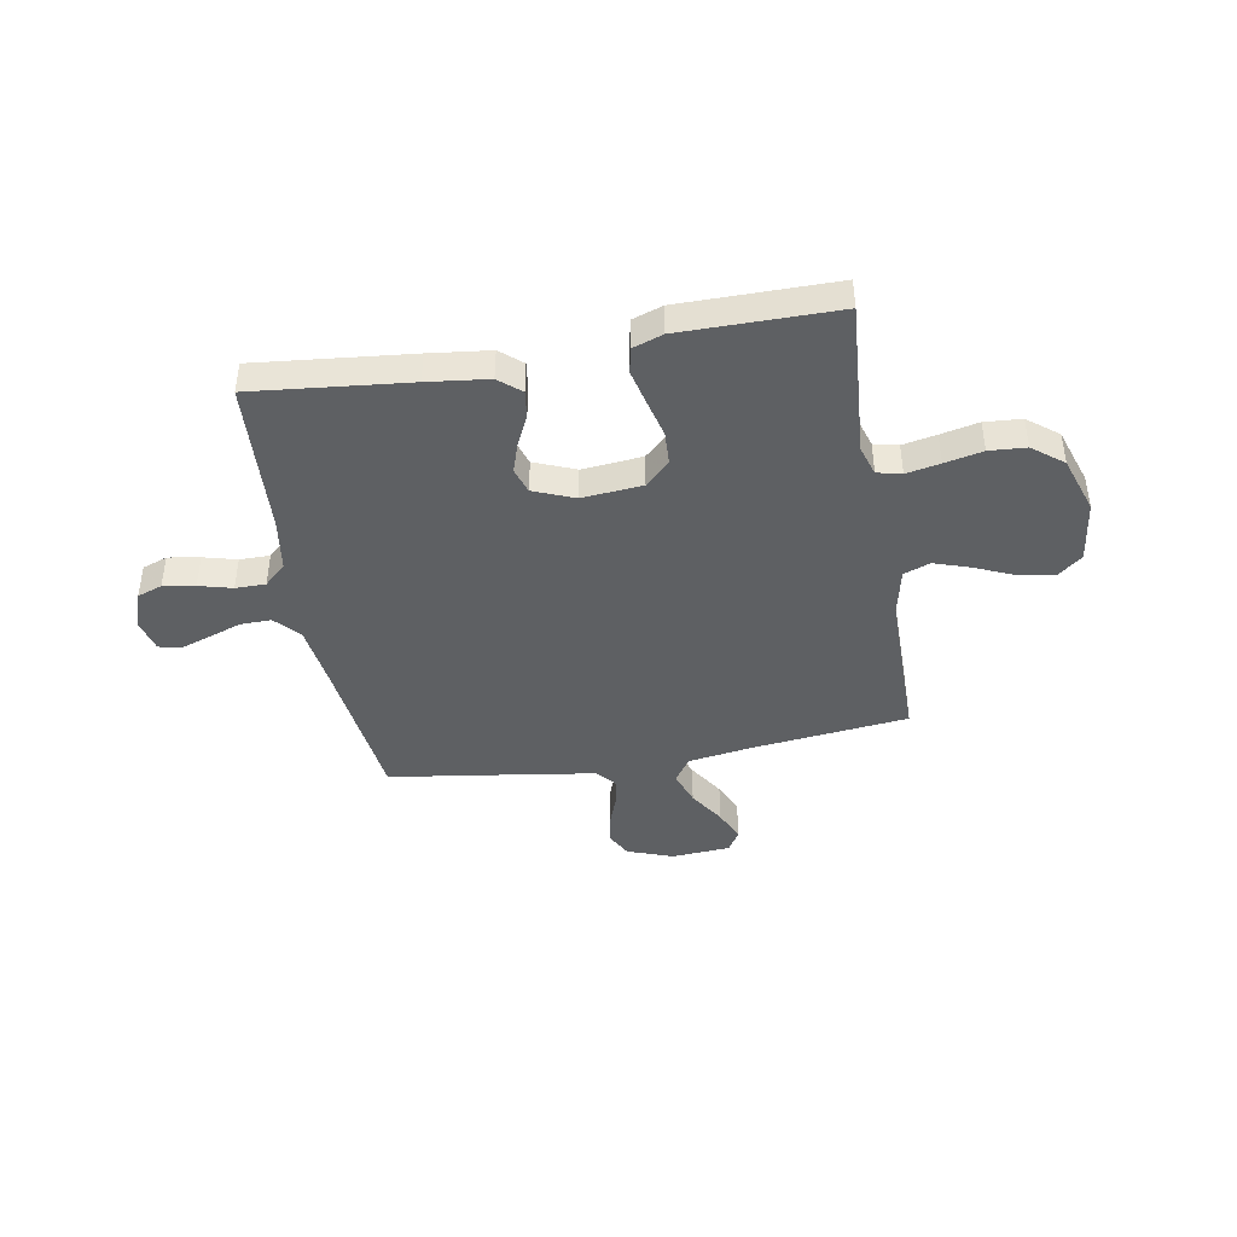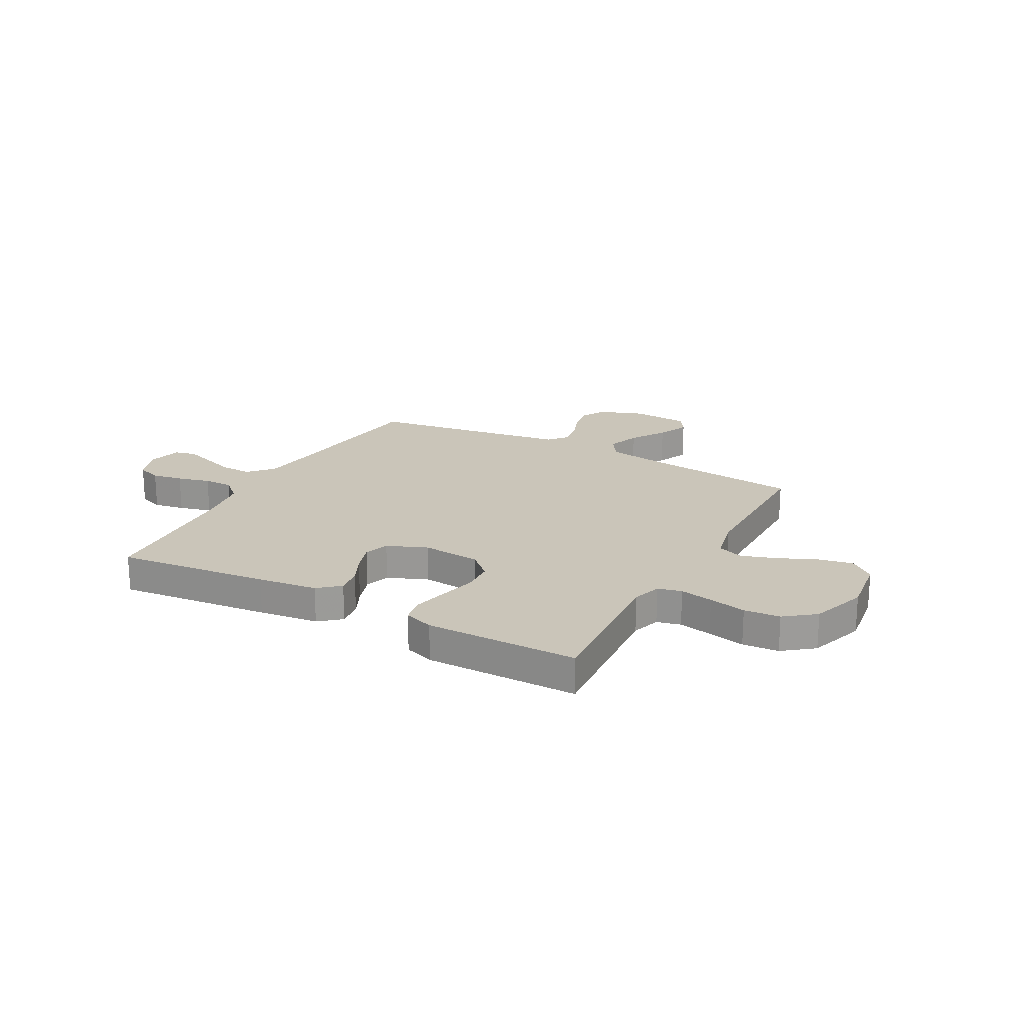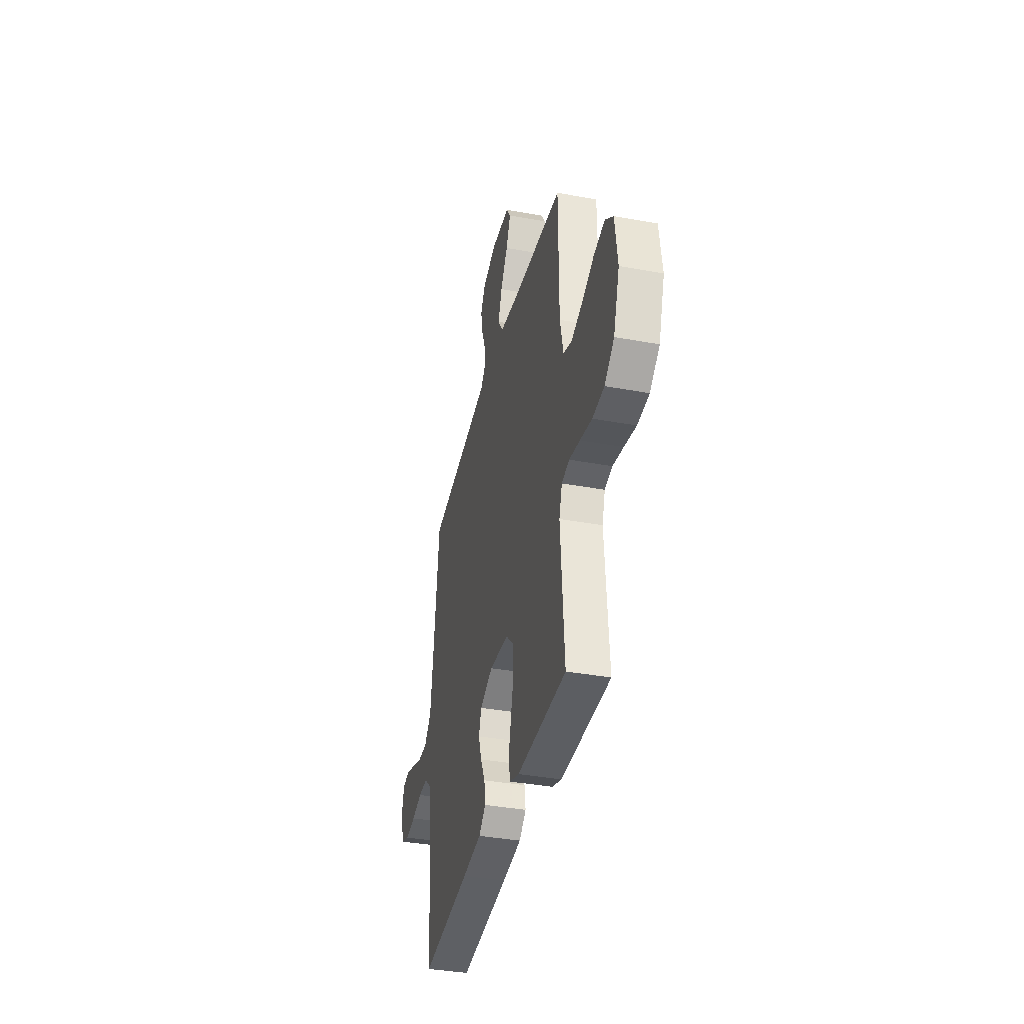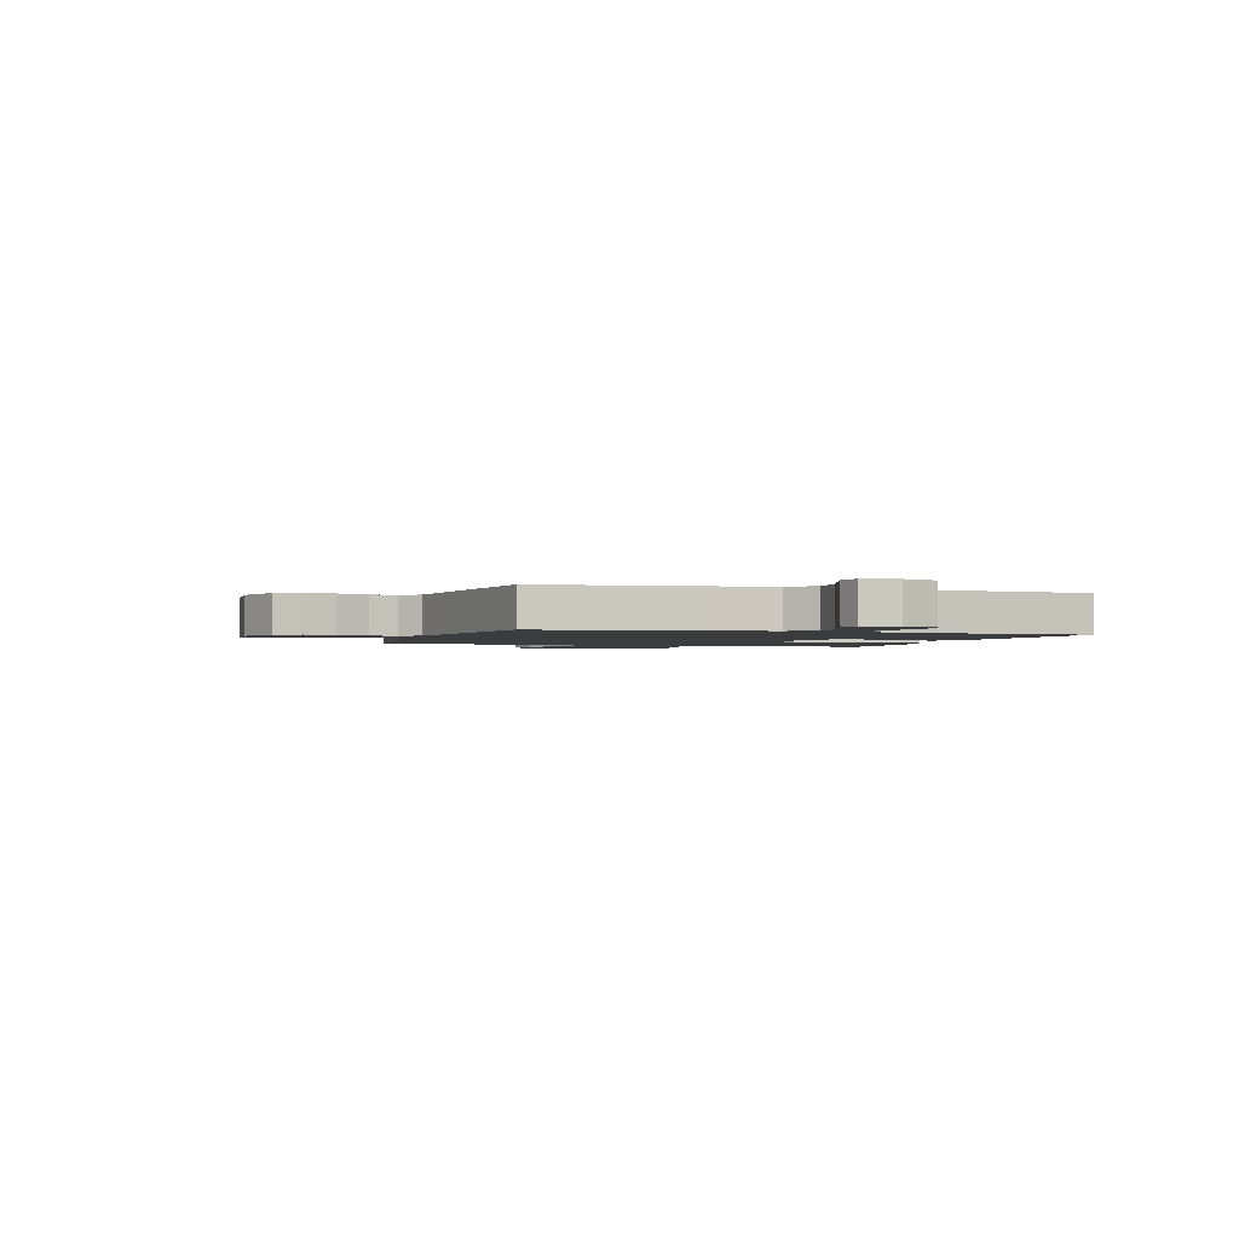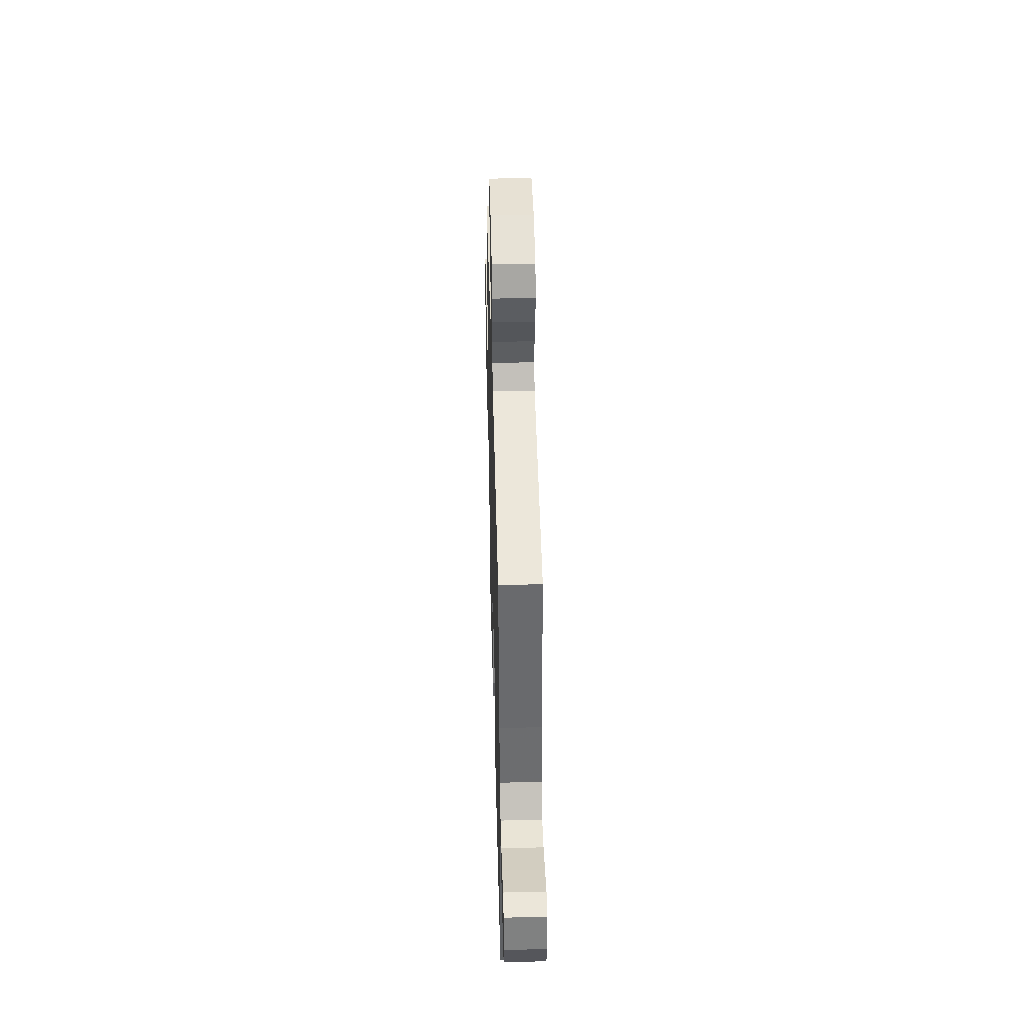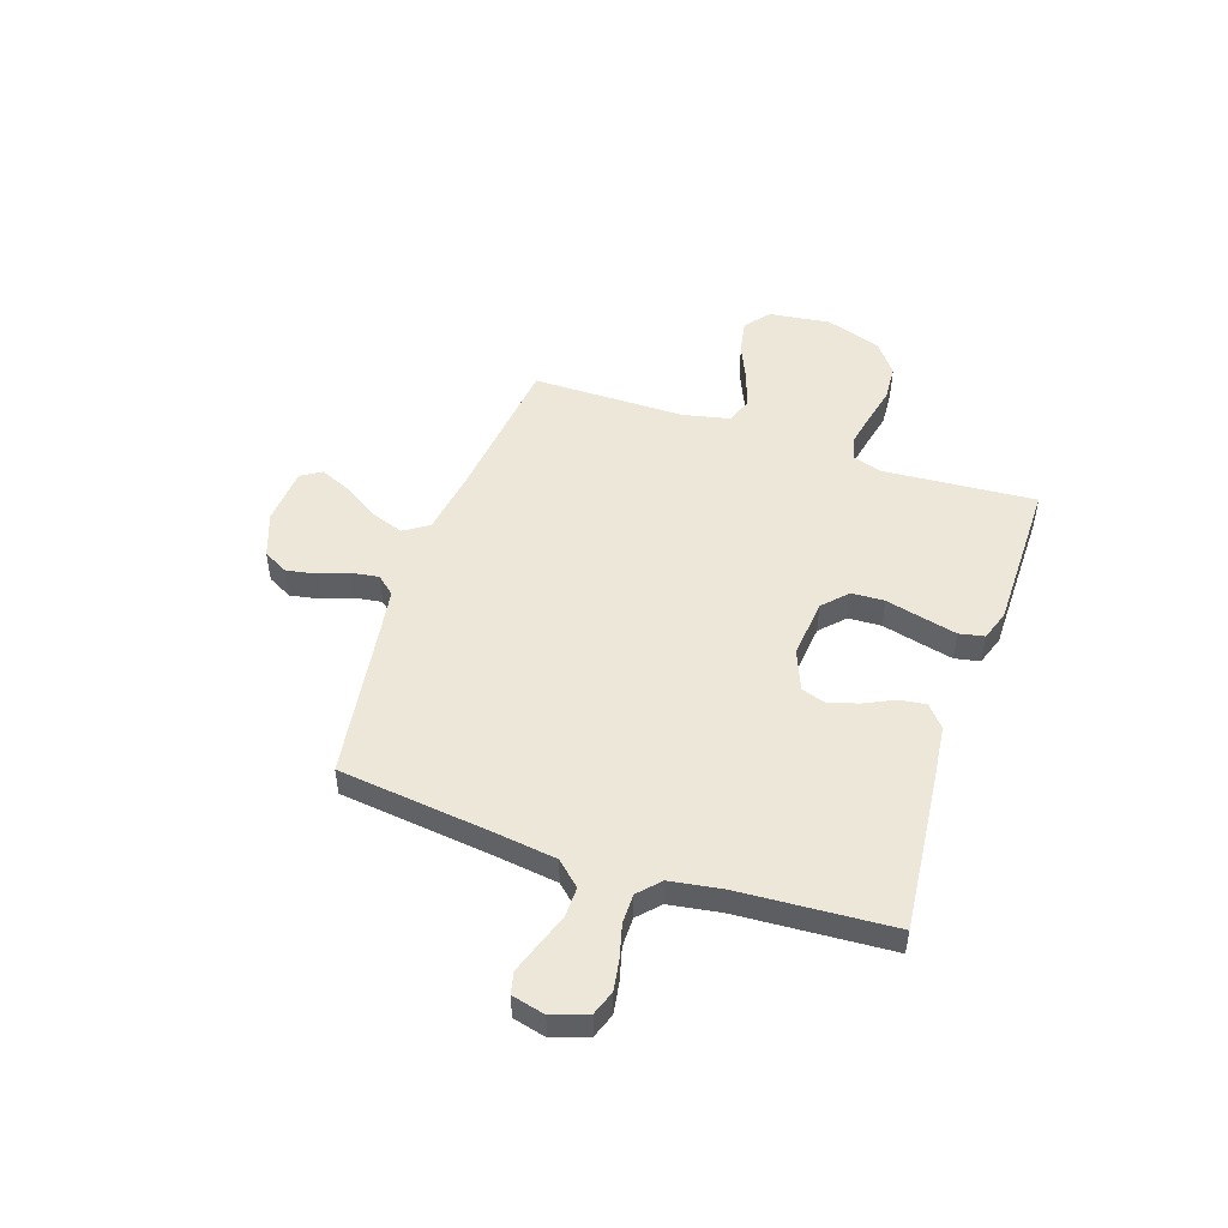
<metadata>
{"format":"obj","ext":"obj","renderer":"f3d","projection":"perspective","resolution":1024,"background":"white","views":[{"elev":-42.7,"azim":-170.0,"up":"+Y"},{"elev":20.6,"azim":-151.5,"up":"+Y"},{"elev":-37.6,"azim":-103.3,"up":"+Z"},{"elev":-1.9,"azim":72.5,"up":"+Y"},{"elev":43.7,"azim":88.5,"up":"+Z"},{"elev":49.6,"azim":108.7,"up":"+Y"}]}
</metadata>
<code>
v 0.5 0.07 0.5
v 0.535 0.07 0.2
v 0.551 0.07 0.079
v 0.594 0.07 0.032
v 0.653 0.07 0.033
v 0.716 0.07 0.055
v 0.775 0.07 0.075
v 0.817 0.07 0.065
v 0.833 0.07 0
v 0.808 0.07 -0.069
v 0.76 0.07 -0.086
v 0.699 0.07 -0.076
v 0.635 0.07 -0.059
v 0.577 0.07 -0.059
v 0.535 0.07 -0.098
v 0.519 0.07 -0.2
v 0.5 0.07 -0.5
v 0.2 0.07 -0.469
v 0.083 0.07 -0.455
v 0.041 0.07 -0.419
v 0.048 0.07 -0.367
v 0.076 0.07 -0.309
v 0.095 0.07 -0.251
v 0.079 0.07 -0.202
v 0 0.07 -0.17
v -0.116 0.07 -0.181
v -0.163 0.07 -0.226
v -0.166 0.07 -0.29
v -0.148 0.07 -0.363
v -0.132 0.07 -0.431
v -0.142 0.07 -0.48
v -0.2 0.07 -0.5
v -0.5 0.07 -0.5
v -0.478 0.07 -0.2
v -0.496 0.07 -0.143
v -0.543 0.07 -0.132
v -0.608 0.07 -0.145
v -0.681 0.07 -0.161
v -0.752 0.07 -0.156
v -0.811 0.07 -0.11
v -0.848 0.07 0
v -0.832 0.07 0.12
v -0.784 0.07 0.159
v -0.716 0.07 0.146
v -0.641 0.07 0.113
v -0.572 0.07 0.09
v -0.521 0.07 0.109
v -0.501 0.07 0.2
v -0.5 0.07 0.5
v -0.2 0.07 0.534
v -0.076 0.07 0.553
v -0.044 0.07 0.601
v -0.067 0.07 0.666
v -0.111 0.07 0.735
v -0.138 0.07 0.797
v -0.113 0.07 0.837
v 0 0.07 0.845
v 0.088 0.07 0.813
v 0.114 0.07 0.764
v 0.103 0.07 0.706
v 0.081 0.07 0.647
v 0.073 0.07 0.595
v 0.104 0.07 0.559
v 0.2 0.07 0.544
v 0.5 0 0.5
v 0.535 0 0.2
v 0.551 0 0.079
v 0.594 0 0.032
v 0.653 0 0.033
v 0.716 0 0.055
v 0.775 0 0.075
v 0.817 0 0.065
v 0.833 0 0
v 0.808 0 -0.069
v 0.76 0 -0.086
v 0.699 0 -0.076
v 0.635 0 -0.059
v 0.577 0 -0.059
v 0.535 0 -0.098
v 0.519 0 -0.2
v 0.5 0 -0.5
v 0.2 0 -0.469
v 0.083 0 -0.455
v 0.041 0 -0.419
v 0.048 0 -0.367
v 0.076 0 -0.309
v 0.095 0 -0.251
v 0.079 0 -0.202
v 0 0 -0.17
v -0.116 0 -0.181
v -0.163 0 -0.226
v -0.166 0 -0.29
v -0.148 0 -0.363
v -0.132 0 -0.431
v -0.142 0 -0.48
v -0.2 0 -0.5
v -0.5 0 -0.5
v -0.478 0 -0.2
v -0.496 0 -0.143
v -0.543 0 -0.132
v -0.608 0 -0.145
v -0.681 0 -0.161
v -0.752 0 -0.156
v -0.811 0 -0.11
v -0.848 0 0
v -0.832 0 0.12
v -0.784 0 0.159
v -0.716 0 0.146
v -0.641 0 0.113
v -0.572 0 0.09
v -0.521 0 0.109
v -0.501 0 0.2
v -0.5 0 0.5
v -0.2 0 0.534
v -0.076 0 0.553
v -0.044 0 0.601
v -0.067 0 0.666
v -0.111 0 0.735
v -0.138 0 0.797
v -0.113 0 0.837
v 0 0 0.845
v 0.088 0 0.813
v 0.114 0 0.764
v 0.103 0 0.706
v 0.081 0 0.647
v 0.073 0 0.595
v 0.104 0 0.559
v 0.2 0 0.544
f 58 59 60 61
f 58 61 62
f 57 58 62
f 56 57 62
f 53 54 55 56
f 52 53 56 62
f 51 52 62 63
f 48 49 50
f 47 48 50 51
f 42 43 44 45
f 42 45 46
f 41 42 46
f 40 41 46
f 37 38 39 40
f 36 37 40 46
f 35 36 46 47
f 31 32 33 34
f 28 29 30 31
f 28 31 34 35
f 19 20 21 22
f 19 22 23
f 16 17 18 19
f 15 16 19 23
f 14 15 23 24
f 10 11 12 13
f 8 9 10 13
f 8 13 14
f 5 6 7 8
f 5 8 14 24
f 64 1 2
f 64 2 3
f 63 64 3
f 51 63 3 4
f 47 51 4
f 27 28 35 47
f 26 27 47
f 25 26 47 4
f 4 5 24 25
f 125 124 123 122
f 126 125 122
f 126 122 121
f 126 121 120
f 120 119 118 117
f 126 120 117 116
f 127 126 116 115
f 114 113 112
f 115 114 112 111
f 109 108 107 106
f 110 109 106
f 110 106 105
f 110 105 104
f 104 103 102 101
f 110 104 101 100
f 111 110 100 99
f 98 97 96 95
f 95 94 93 92
f 99 98 95 92
f 86 85 84 83
f 87 86 83
f 83 82 81 80
f 87 83 80 79
f 88 87 79 78
f 77 76 75 74
f 77 74 73 72
f 78 77 72
f 72 71 70 69
f 88 78 72 69
f 66 65 128
f 67 66 128
f 67 128 127
f 68 67 127 115
f 68 115 111
f 111 99 92 91
f 111 91 90
f 68 111 90 89
f 89 88 69 68
f 1 65 66 2
f 2 66 67 3
f 3 67 68 4
f 4 68 69 5
f 5 69 70 6
f 6 70 71 7
f 7 71 72 8
f 8 72 73 9
f 9 73 74 10
f 10 74 75 11
f 11 75 76 12
f 12 76 77 13
f 13 77 78 14
f 14 78 79 15
f 15 79 80 16
f 16 80 81 17
f 17 81 82 18
f 18 82 83 19
f 19 83 84 20
f 20 84 85 21
f 21 85 86 22
f 22 86 87 23
f 23 87 88 24
f 24 88 89 25
f 25 89 90 26
f 26 90 91 27
f 27 91 92 28
f 28 92 93 29
f 29 93 94 30
f 30 94 95 31
f 31 95 96 32
f 32 96 97 33
f 33 97 98 34
f 34 98 99 35
f 35 99 100 36
f 36 100 101 37
f 37 101 102 38
f 38 102 103 39
f 39 103 104 40
f 40 104 105 41
f 41 105 106 42
f 42 106 107 43
f 43 107 108 44
f 44 108 109 45
f 45 109 110 46
f 46 110 111 47
f 47 111 112 48
f 48 112 113 49
f 49 113 114 50
f 50 114 115 51
f 51 115 116 52
f 52 116 117 53
f 53 117 118 54
f 54 118 119 55
f 55 119 120 56
f 56 120 121 57
f 57 121 122 58
f 58 122 123 59
f 59 123 124 60
f 60 124 125 61
f 61 125 126 62
f 62 126 127 63
f 63 127 128 64
f 64 128 65 1

</code>
